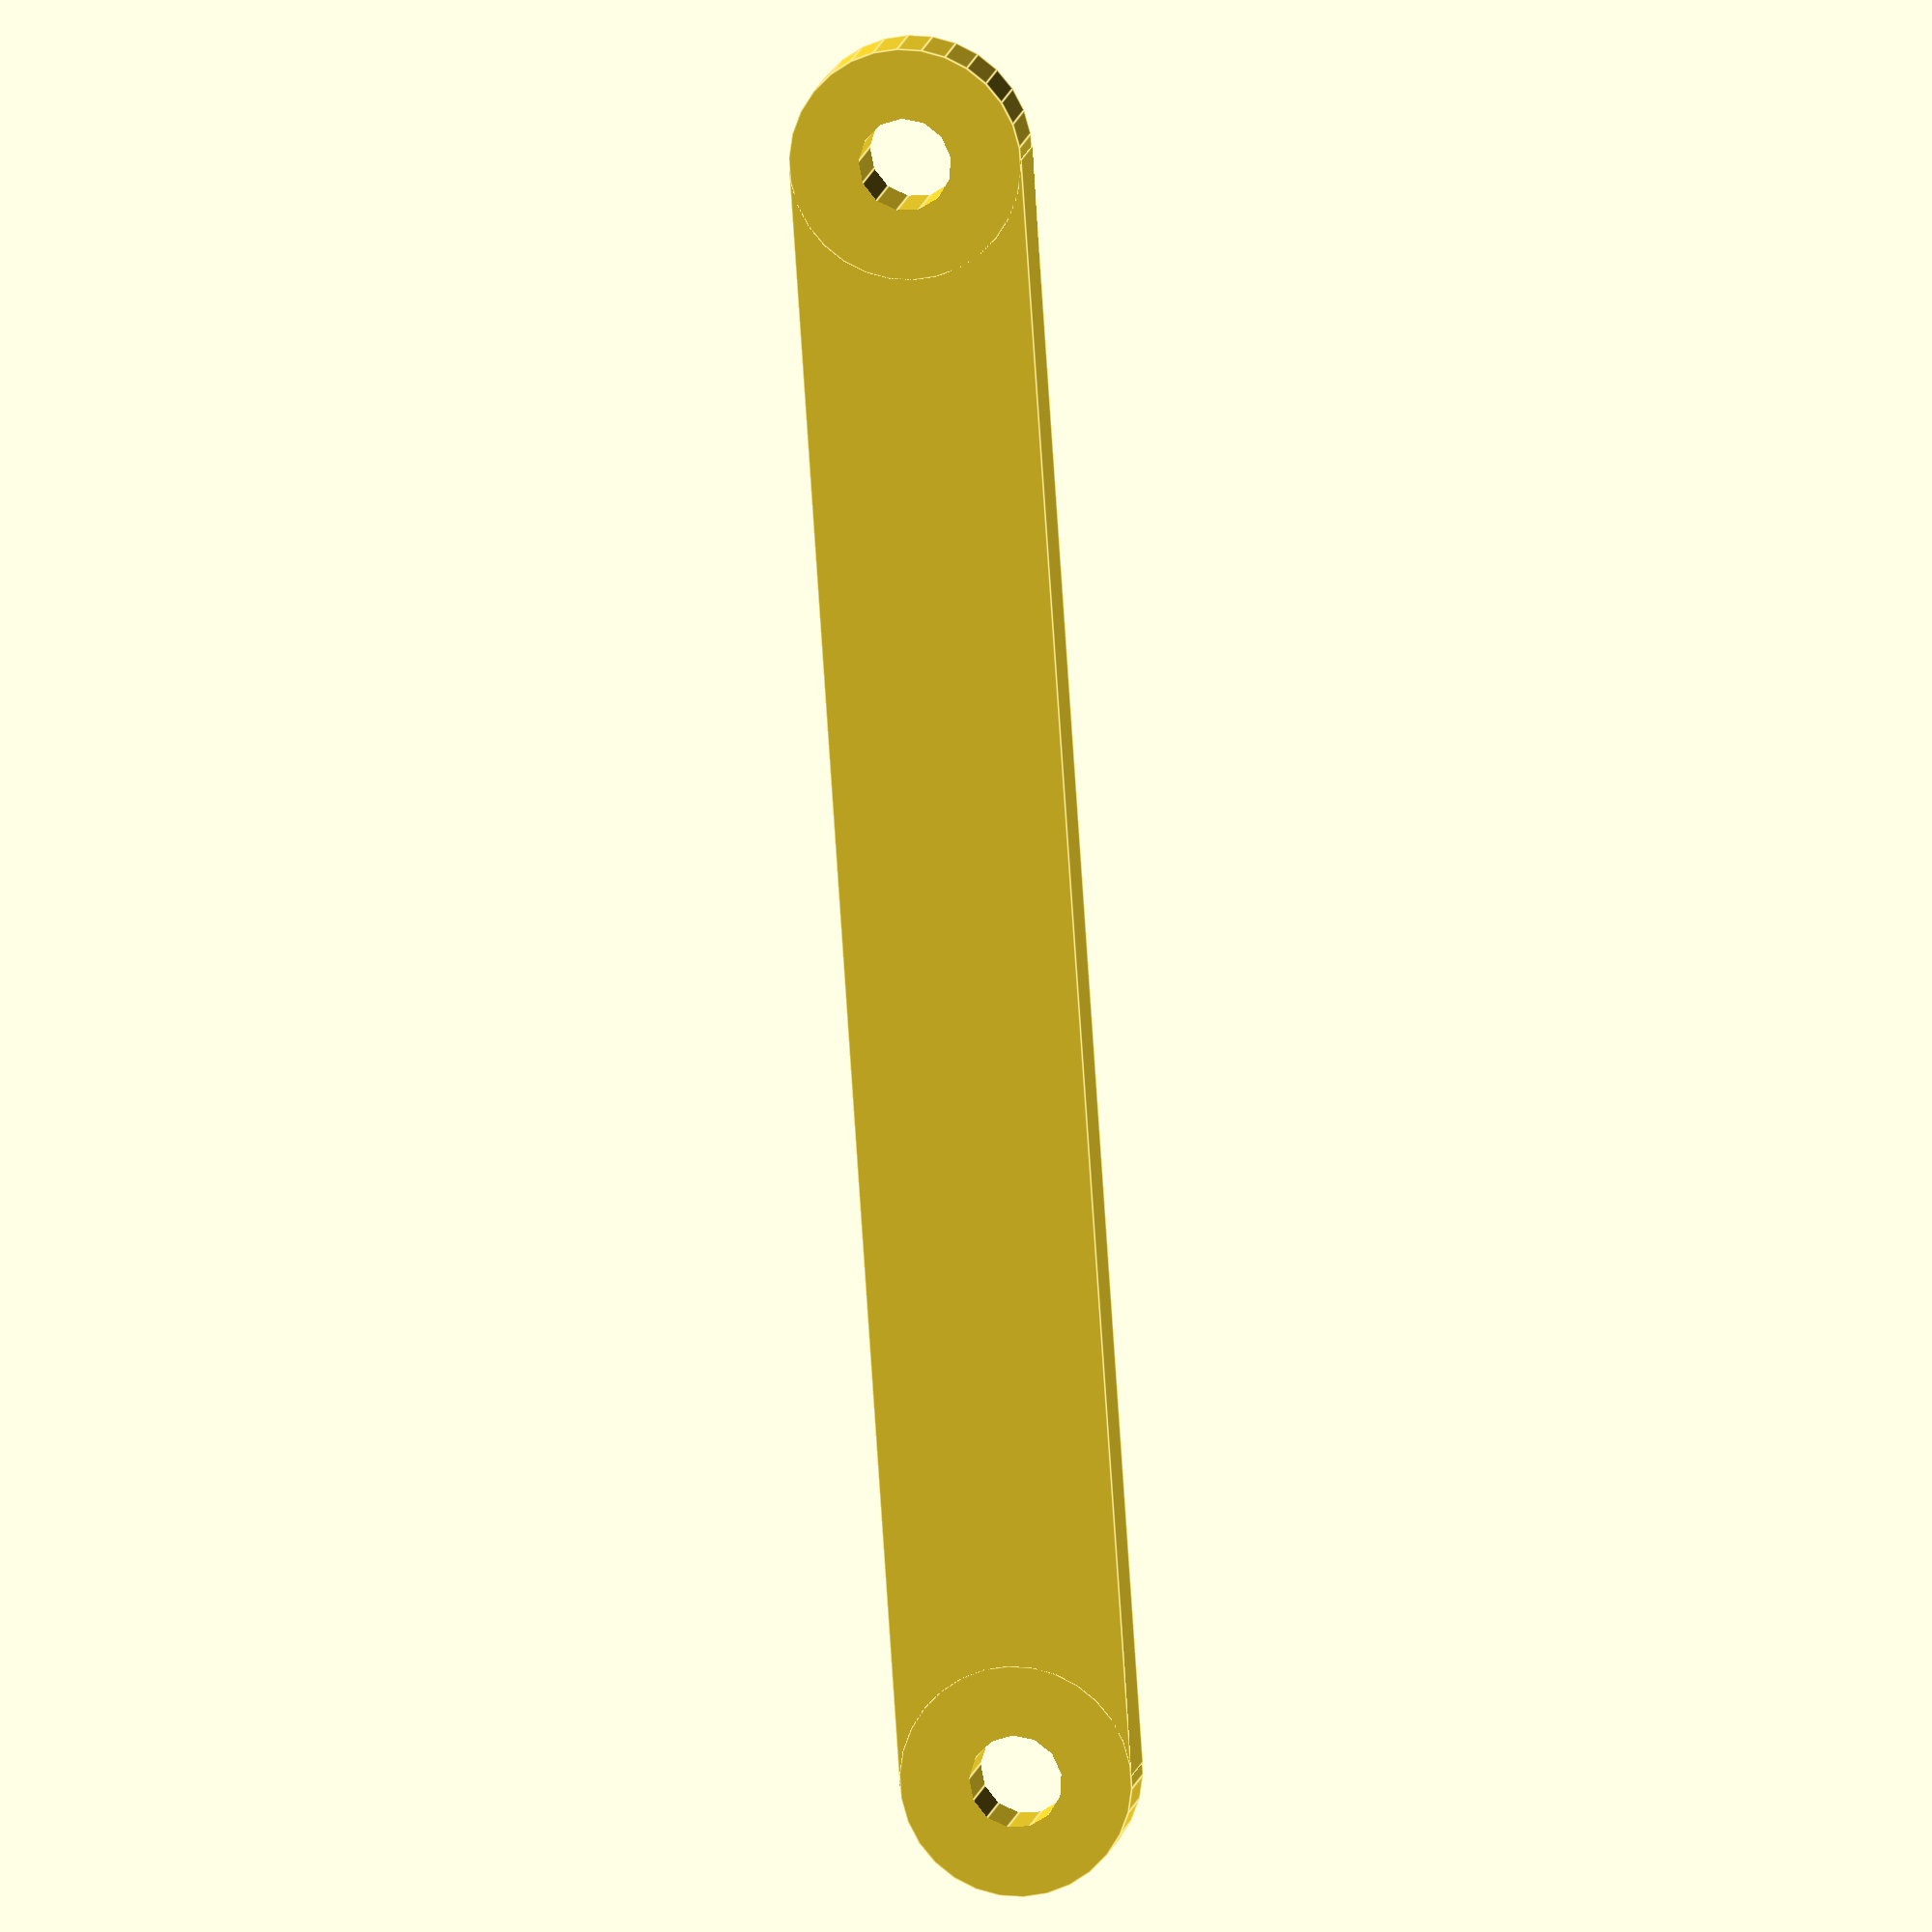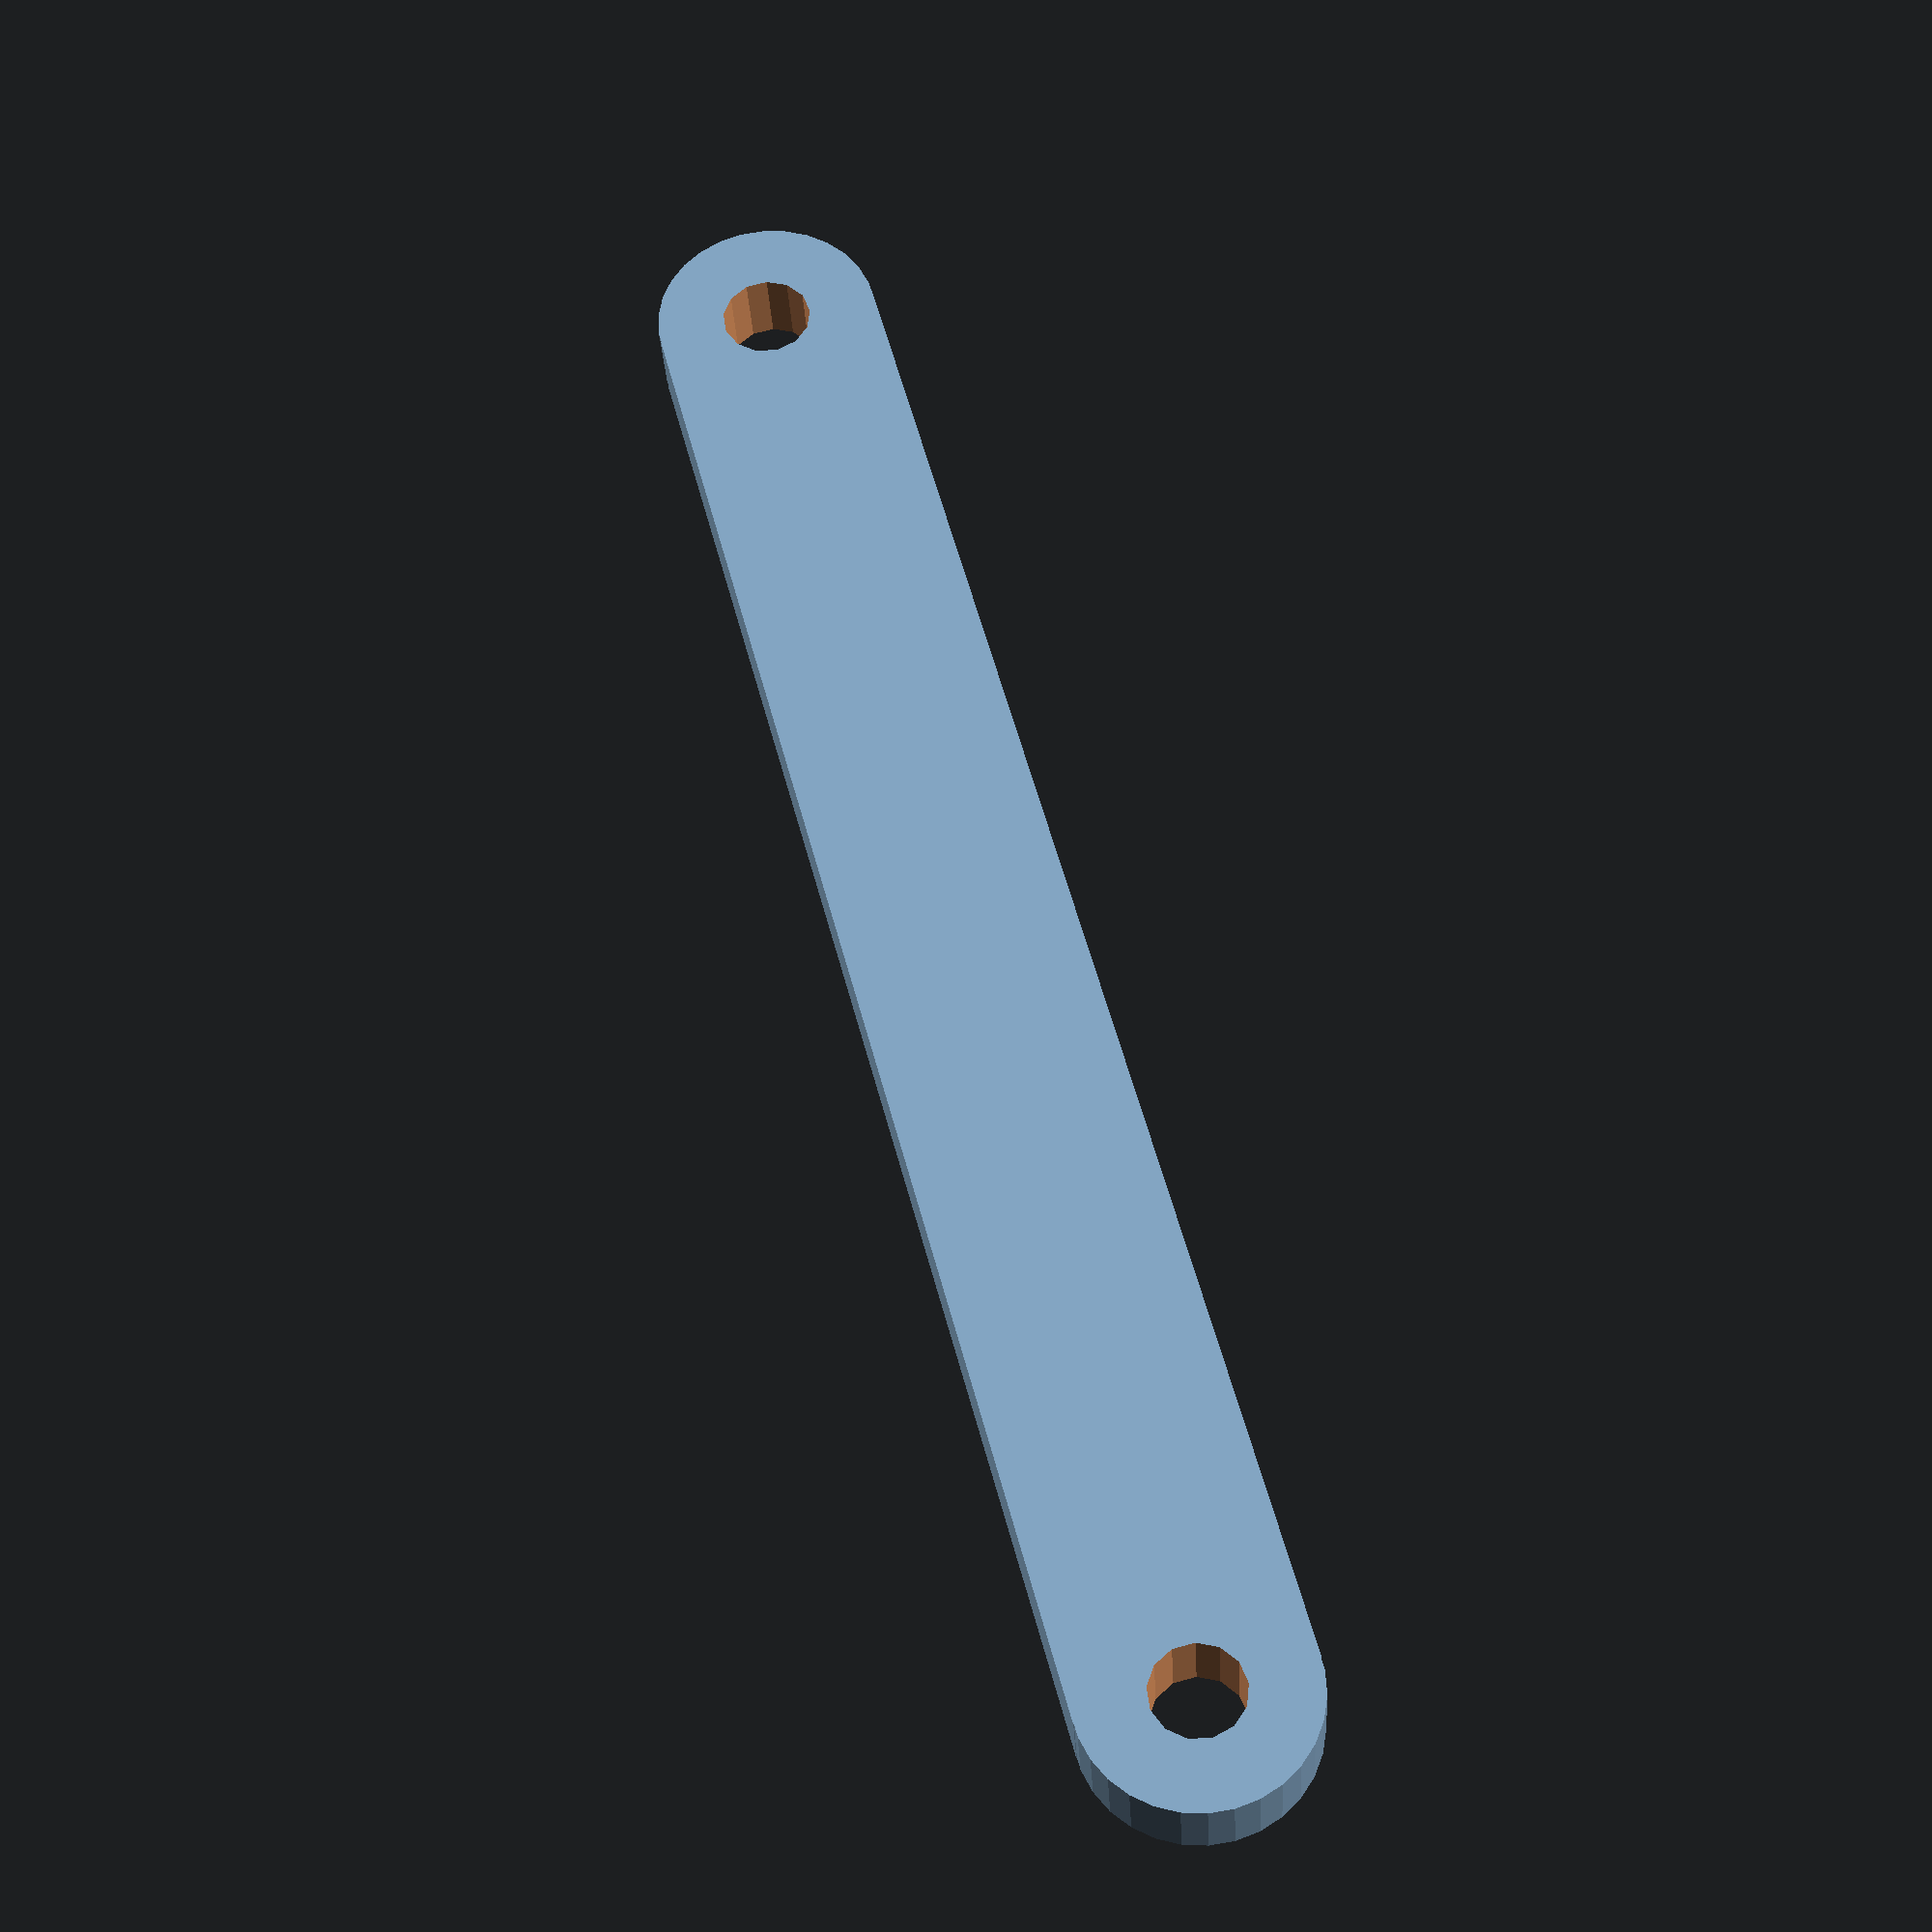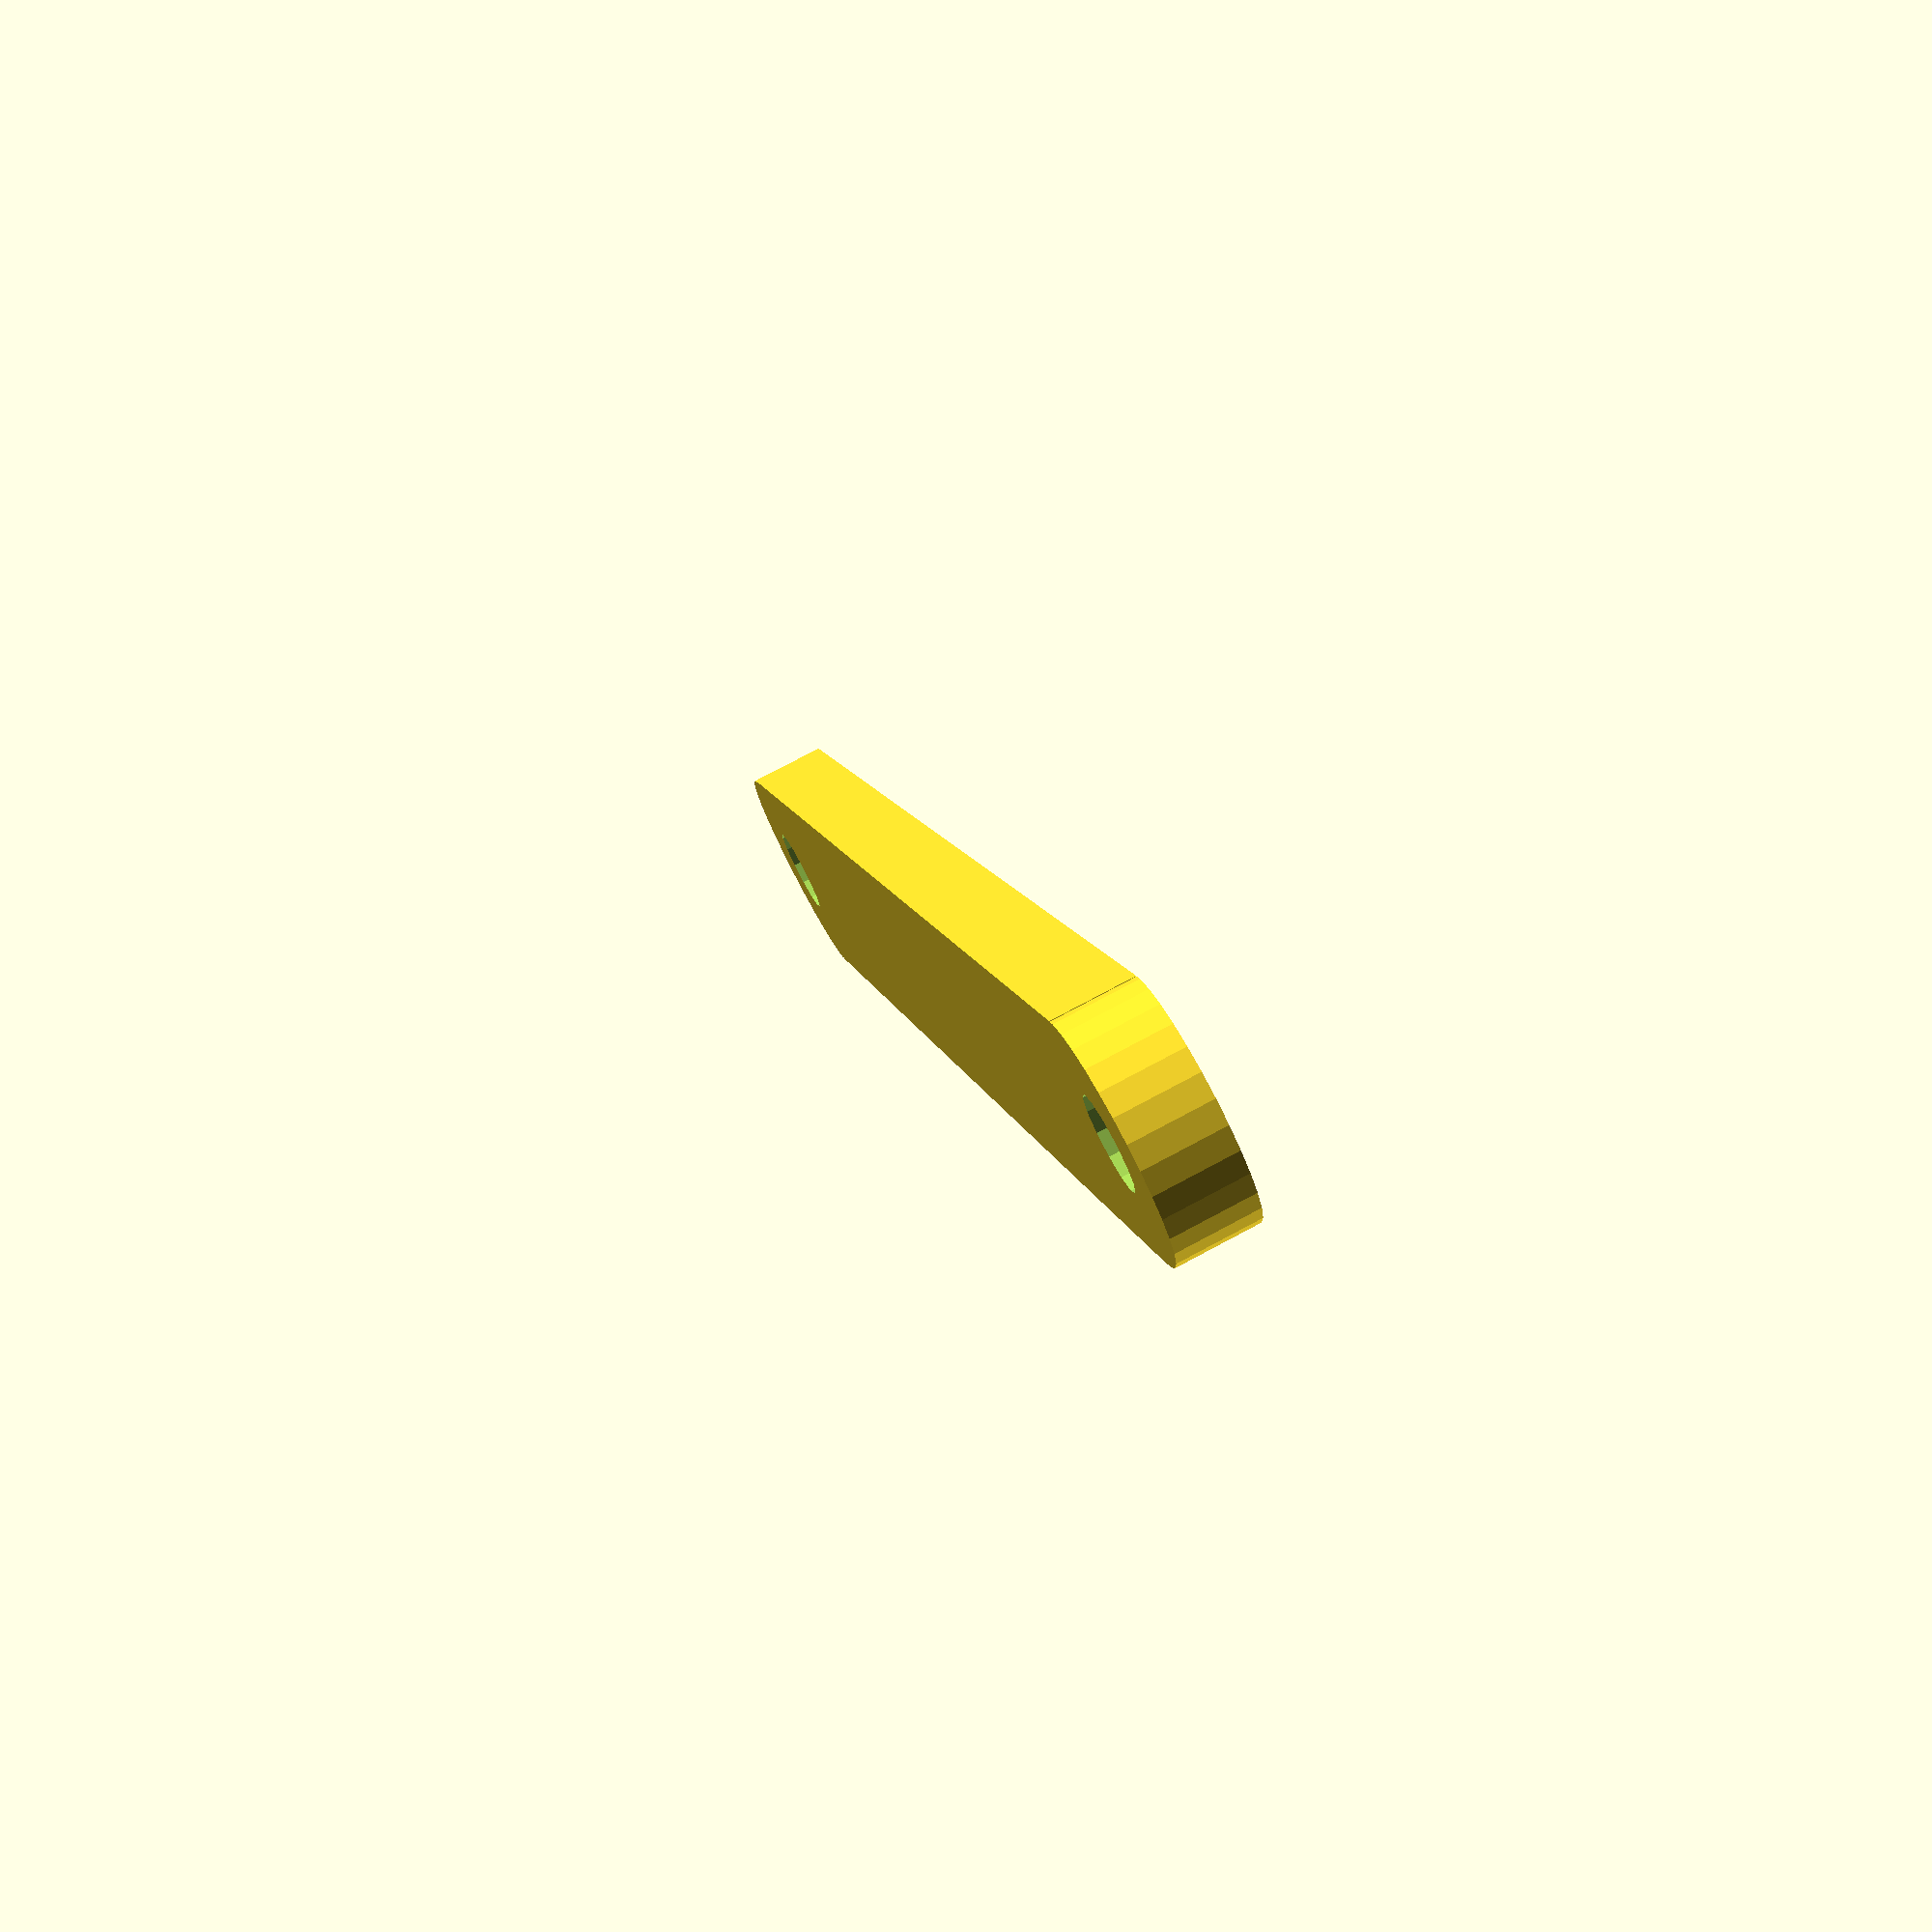
<openscad>

difference() {
	union() {
		cube ([140,7,20], center = true); //Base shape
		translate([70,0,0])rotate([90,0,0])cylinder(h = 7, r = 10, center = true);	
		translate([-70,0,0])rotate([90,0,0])cylinder(h = 7, r = 10, center = true);	
	}
	union() {
		//Holes
		translate([70,-10,0])rotate([90,0,0])cylinder(h = 40, r = 4, center = true);	
		translate([-70,-10,0])rotate([90,0,0])cylinder(h = 40, r = 4, center = true);	
	} 
}

</openscad>
<views>
elev=15.9 azim=295.8 roll=98.9 proj=o view=edges
elev=109.5 azim=11.3 roll=285.3 proj=p view=wireframe
elev=255.5 azim=102.1 roll=334.6 proj=p view=wireframe
</views>
